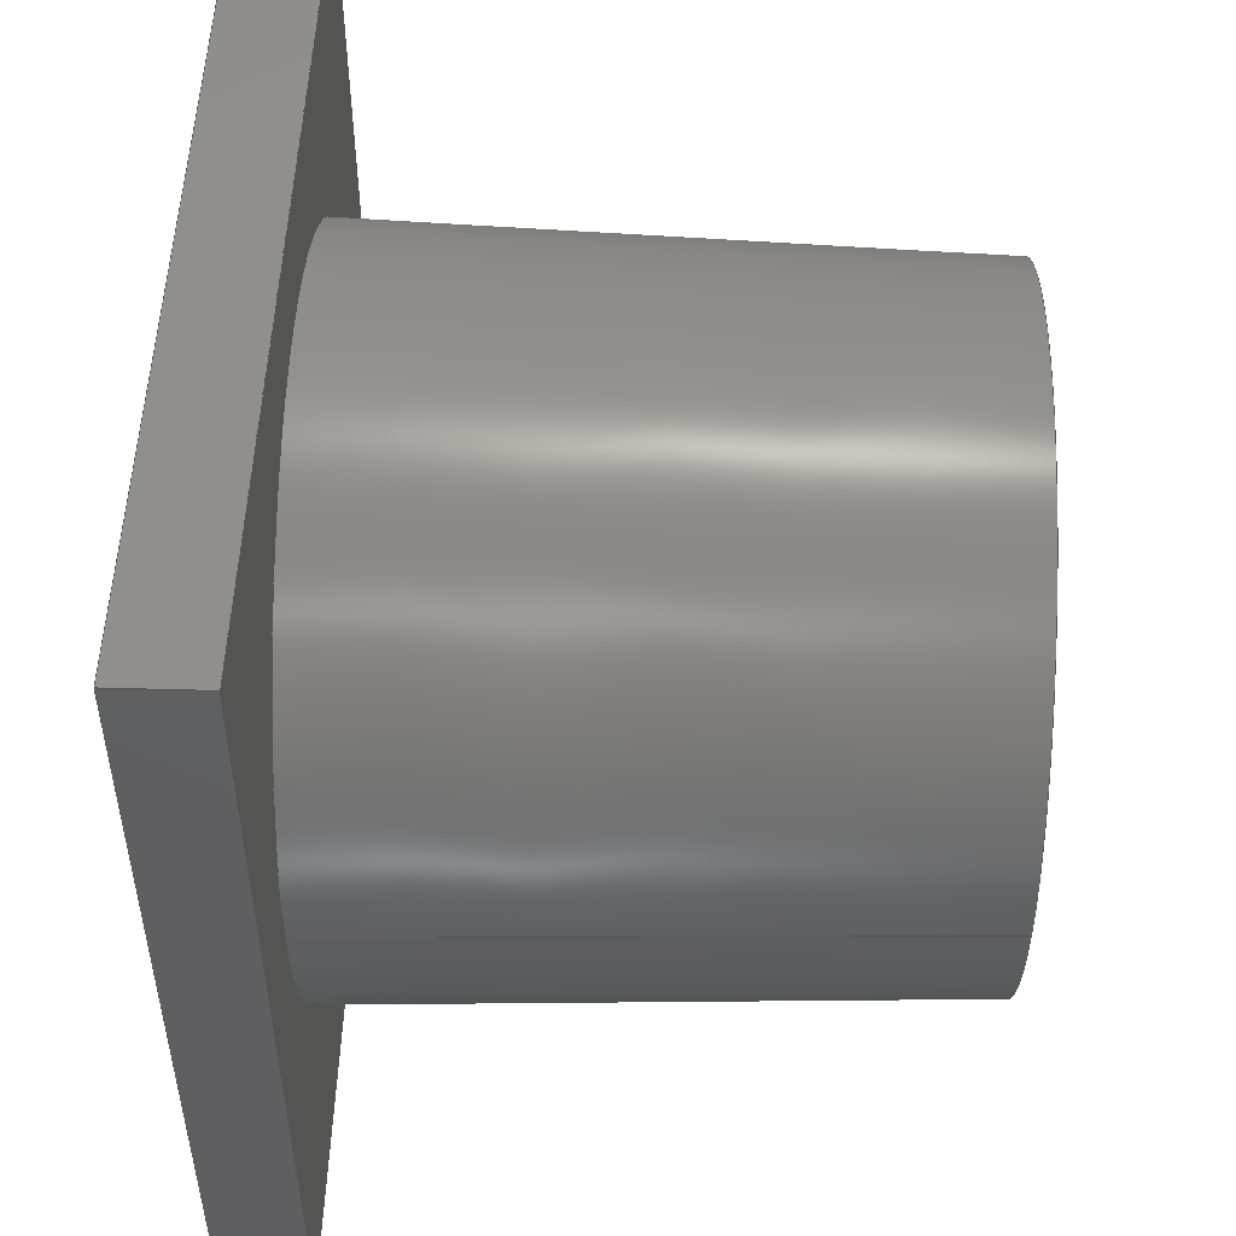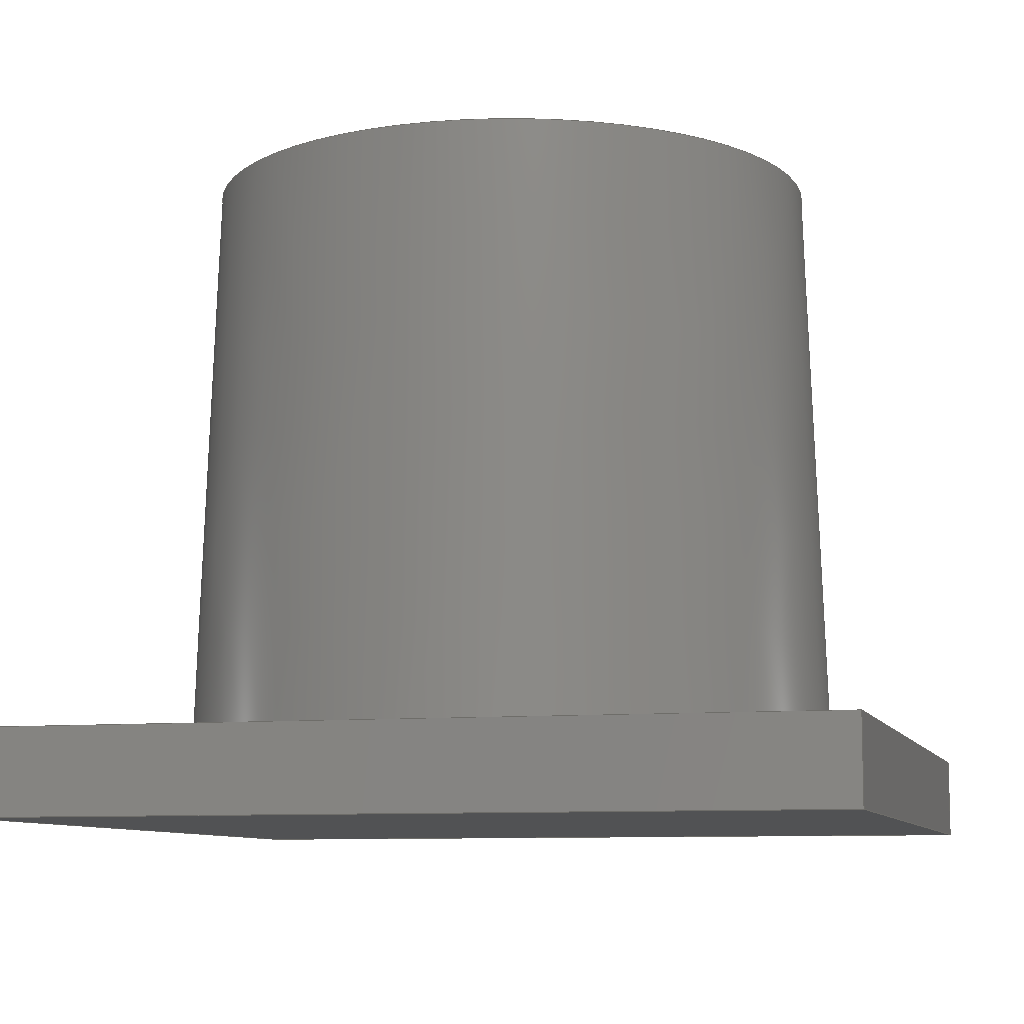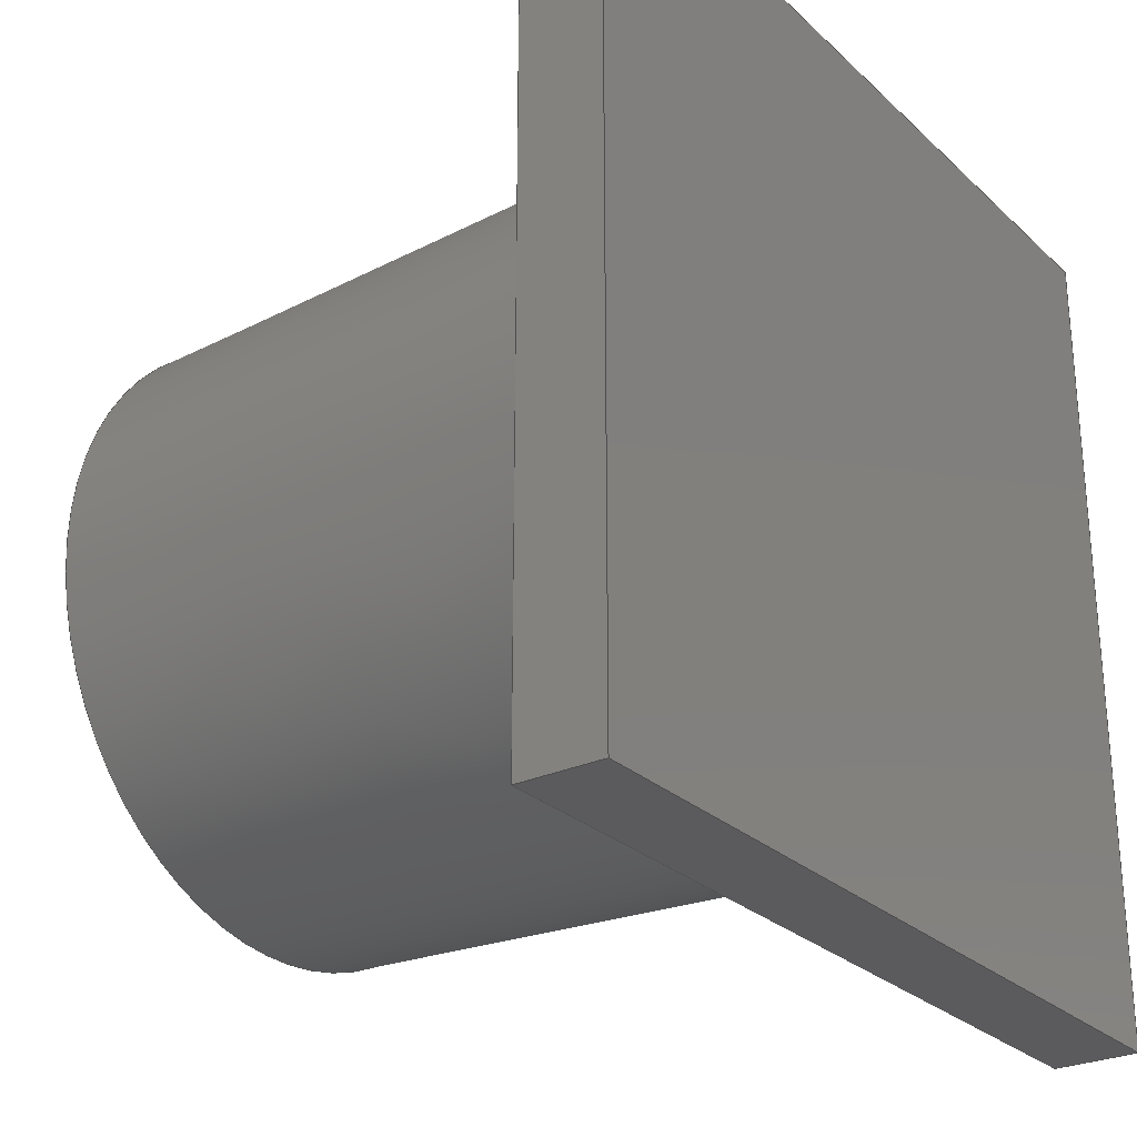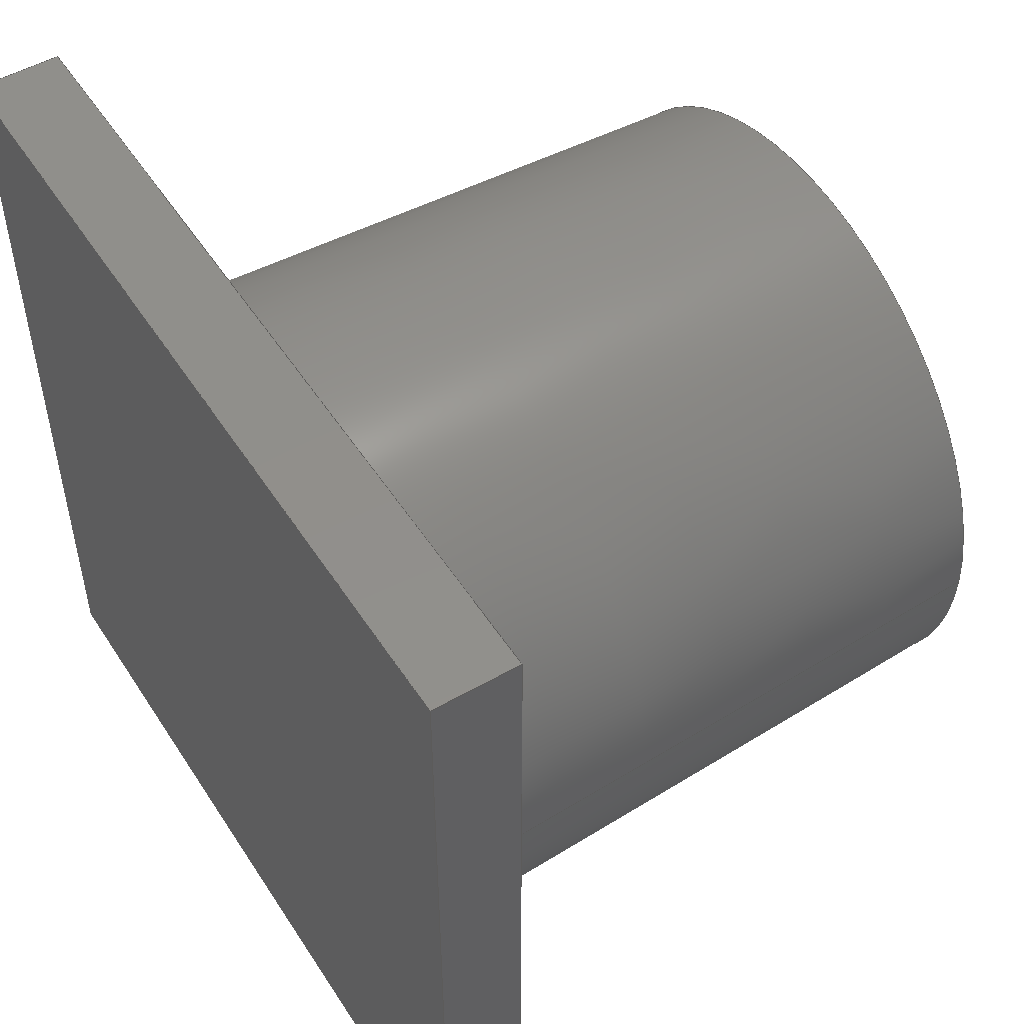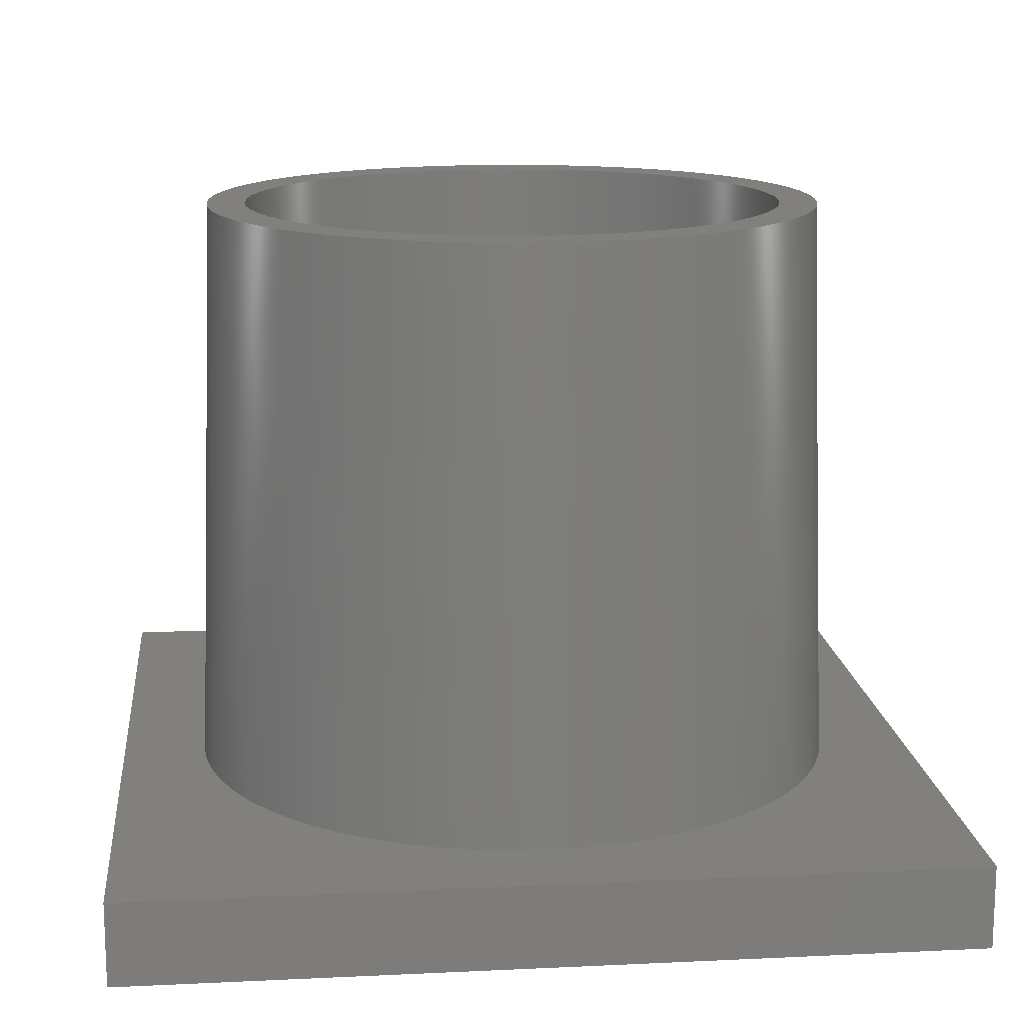
<metadata>
{"format":"step","ext":"step","renderer":"f3d","projection":"perspective","resolution":1024,"background":"white","views":[{"elev":50.3,"azim":-88.2,"up":"+Y"},{"elev":-9.0,"azim":104.9,"up":"+Z"},{"elev":-26.9,"azim":125.7,"up":"+Y"},{"elev":51.3,"azim":-121.9,"up":"+Y"},{"elev":14.4,"azim":174.1,"up":"+Z"}]}
</metadata>
<code>
ISO-10303-21;
DATA;
#1=SHAPE_REPRESENTATION_RELATIONSHIP('','',#172,#2);
#2=ADVANCED_BREP_SHAPE_REPRESENTATION('',(#170),#288);
#3=CONICAL_SURFACE('',#191,0.0375,0.03491);
#4=LINE('',#259,#16);
#5=LINE('',#262,#17);
#6=LINE('',#264,#18);
#7=LINE('',#266,#19);
#8=LINE('',#268,#20);
#9=LINE('',#270,#21);
#10=LINE('',#272,#22);
#11=LINE('',#274,#23);
#12=LINE('',#276,#24);
#13=LINE('',#278,#25);
#14=LINE('',#280,#26);
#15=LINE('',#281,#27);
#16=VECTOR('',#216,1);
#17=VECTOR('',#217,1);
#18=VECTOR('',#218,1);
#19=VECTOR('',#219,1);
#20=VECTOR('',#222,1);
#21=VECTOR('',#223,1);
#22=VECTOR('',#224,1);
#23=VECTOR('',#227,1);
#24=VECTOR('',#228,1);
#25=VECTOR('',#229,1);
#26=VECTOR('',#232,1);
#27=VECTOR('',#233,1);
#28=CYLINDRICAL_SURFACE('',#177,0.029);
#29=CYLINDRICAL_SURFACE('',#180,0.033);
#30=ORIENTED_EDGE('',*,*,#66,.F.);
#31=ORIENTED_EDGE('',*,*,#67,.T.);
#32=ORIENTED_EDGE('',*,*,#68,.F.);
#33=ORIENTED_EDGE('',*,*,#66,.T.);
#34=ORIENTED_EDGE('',*,*,#68,.T.);
#35=ORIENTED_EDGE('',*,*,#69,.T.);
#36=ORIENTED_EDGE('',*,*,#67,.F.);
#37=ORIENTED_EDGE('',*,*,#70,.T.);
#38=ORIENTED_EDGE('',*,*,#69,.F.);
#39=ORIENTED_EDGE('',*,*,#71,.T.);
#40=ORIENTED_EDGE('',*,*,#72,.F.);
#41=ORIENTED_EDGE('',*,*,#73,.F.);
#42=ORIENTED_EDGE('',*,*,#74,.T.);
#43=ORIENTED_EDGE('',*,*,#75,.F.);
#44=ORIENTED_EDGE('',*,*,#74,.F.);
#45=ORIENTED_EDGE('',*,*,#76,.T.);
#46=ORIENTED_EDGE('',*,*,#77,.T.);
#47=ORIENTED_EDGE('',*,*,#78,.F.);
#48=ORIENTED_EDGE('',*,*,#77,.F.);
#49=ORIENTED_EDGE('',*,*,#79,.T.);
#50=ORIENTED_EDGE('',*,*,#80,.T.);
#51=ORIENTED_EDGE('',*,*,#81,.T.);
#52=ORIENTED_EDGE('',*,*,#80,.F.);
#53=ORIENTED_EDGE('',*,*,#82,.F.);
#54=ORIENTED_EDGE('',*,*,#72,.T.);
#55=ORIENTED_EDGE('',*,*,#83,.T.);
#56=ORIENTED_EDGE('',*,*,#73,.T.);
#57=ORIENTED_EDGE('',*,*,#82,.T.);
#58=ORIENTED_EDGE('',*,*,#79,.F.);
#59=ORIENTED_EDGE('',*,*,#76,.F.);
#60=ORIENTED_EDGE('',*,*,#71,.F.);
#61=ORIENTED_EDGE('',*,*,#75,.T.);
#62=ORIENTED_EDGE('',*,*,#78,.T.);
#63=ORIENTED_EDGE('',*,*,#81,.F.);
#64=ORIENTED_EDGE('',*,*,#83,.F.);
#65=ORIENTED_EDGE('',*,*,#70,.F.);
#66=EDGE_CURVE('',#84,#84,#98,.T.);
#67=EDGE_CURVE('',#85,#85,#99,.T.);
#68=EDGE_CURVE('',#86,#86,#100,.T.);
#69=EDGE_CURVE('',#87,#87,#101,.T.);
#70=EDGE_CURVE('',#88,#88,#102,.T.);
#71=EDGE_CURVE('',#89,#90,#4,.T.);
#72=EDGE_CURVE('',#91,#90,#5,.T.);
#73=EDGE_CURVE('',#92,#91,#6,.T.);
#74=EDGE_CURVE('',#92,#89,#7,.T.);
#75=EDGE_CURVE('',#89,#93,#8,.T.);
#76=EDGE_CURVE('',#92,#94,#9,.T.);
#77=EDGE_CURVE('',#94,#93,#10,.T.);
#78=EDGE_CURVE('',#93,#95,#11,.T.);
#79=EDGE_CURVE('',#94,#96,#12,.T.);
#80=EDGE_CURVE('',#96,#95,#13,.T.);
#81=EDGE_CURVE('',#90,#95,#14,.T.);
#82=EDGE_CURVE('',#91,#96,#15,.T.);
#83=EDGE_CURVE('',#97,#97,#103,.T.);
#84=VERTEX_POINT('',#245);
#85=VERTEX_POINT('',#247);
#86=VERTEX_POINT('',#250);
#87=VERTEX_POINT('',#254);
#88=VERTEX_POINT('',#257);
#89=VERTEX_POINT('',#260);
#90=VERTEX_POINT('',#261);
#91=VERTEX_POINT('',#263);
#92=VERTEX_POINT('',#265);
#93=VERTEX_POINT('',#269);
#94=VERTEX_POINT('',#271);
#95=VERTEX_POINT('',#275);
#96=VERTEX_POINT('',#277);
#97=VERTEX_POINT('',#284);
#98=CIRCLE('',#175,0.029);
#99=CIRCLE('',#176,0.033);
#100=CIRCLE('',#178,0.029);
#101=CIRCLE('',#181,0.033);
#102=CIRCLE('',#183,0.0375);
#103=CIRCLE('',#189,0.03994);
#104=EDGE_LOOP('',(#30));
#105=EDGE_LOOP('',(#31));
#106=EDGE_LOOP('',(#32));
#107=EDGE_LOOP('',(#33));
#108=EDGE_LOOP('',(#34));
#109=EDGE_LOOP('',(#35));
#110=EDGE_LOOP('',(#36));
#111=EDGE_LOOP('',(#37));
#112=EDGE_LOOP('',(#38));
#113=EDGE_LOOP('',(#39,#40,#41,#42));
#114=EDGE_LOOP('',(#43,#44,#45,#46));
#115=EDGE_LOOP('',(#47,#48,#49,#50));
#116=EDGE_LOOP('',(#51,#52,#53,#54));
#117=EDGE_LOOP('',(#55));
#118=EDGE_LOOP('',(#56,#57,#58,#59));
#119=EDGE_LOOP('',(#60,#61,#62,#63));
#120=EDGE_LOOP('',(#64));
#121=EDGE_LOOP('',(#65));
#122=FACE_BOUND('',#104,.T.);
#123=FACE_BOUND('',#105,.T.);
#124=FACE_BOUND('',#106,.T.);
#125=FACE_BOUND('',#107,.T.);
#126=FACE_BOUND('',#108,.T.);
#127=FACE_BOUND('',#109,.T.);
#128=FACE_BOUND('',#110,.T.);
#129=FACE_BOUND('',#111,.T.);
#130=FACE_BOUND('',#112,.T.);
#131=FACE_BOUND('',#113,.T.);
#132=FACE_BOUND('',#114,.T.);
#133=FACE_BOUND('',#115,.T.);
#134=FACE_BOUND('',#116,.T.);
#135=FACE_BOUND('',#117,.T.);
#136=FACE_BOUND('',#118,.T.);
#137=FACE_BOUND('',#119,.T.);
#138=FACE_BOUND('',#120,.T.);
#139=FACE_BOUND('',#121,.T.);
#140=PLANE('',#174);
#141=PLANE('',#179);
#142=PLANE('',#182);
#143=PLANE('',#184);
#144=PLANE('',#185);
#145=PLANE('',#186);
#146=PLANE('',#187);
#147=PLANE('',#188);
#148=PLANE('',#190);
#149=ADVANCED_FACE('',(#122,#123),#140,.T.);
#150=ADVANCED_FACE('',(#124,#125),#28,.F.);
#151=ADVANCED_FACE('',(#126),#141,.T.);
#152=ADVANCED_FACE('',(#127,#128),#29,.F.);
#153=ADVANCED_FACE('',(#129,#130),#142,.T.);
#154=ADVANCED_FACE('',(#131),#143,.F.);
#155=ADVANCED_FACE('',(#132),#144,.T.);
#156=ADVANCED_FACE('',(#133),#145,.T.);
#157=ADVANCED_FACE('',(#134),#146,.F.);
#158=ADVANCED_FACE('',(#135,#136),#147,.F.);
#159=ADVANCED_FACE('',(#137),#148,.F.);
#160=ADVANCED_FACE('',(#138,#139),#3,.T.);
#161=CLOSED_SHELL('',(#149,#150,#151,#152,#153,#154,#155,#156,#157,#158,
#159,#160));
#162=STYLED_ITEM('',(#163),#170);
#163=PRESENTATION_STYLE_ASSIGNMENT((#164));
#164=SURFACE_STYLE_USAGE(.BOTH.,#165);
#165=SURFACE_SIDE_STYLE('',(#166));
#166=SURFACE_STYLE_FILL_AREA(#167);
#167=FILL_AREA_STYLE('',(#168));
#168=FILL_AREA_STYLE_COLOUR('',#169);
#169=COLOUR_RGB('',0.6157,0.8118,0.9294);
#170=MANIFOLD_SOLID_BREP('V0',#161);
#171=SHAPE_DEFINITION_REPRESENTATION(#293,#172);
#172=SHAPE_REPRESENTATION('V0',(#173),#288);
#173=AXIS2_PLACEMENT_3D('',#242,#192,#193);
#174=AXIS2_PLACEMENT_3D('',#243,#194,#195);
#175=AXIS2_PLACEMENT_3D('',#244,#196,#197);
#176=AXIS2_PLACEMENT_3D('',#246,#198,#199);
#177=AXIS2_PLACEMENT_3D('',#248,#200,#201);
#178=AXIS2_PLACEMENT_3D('',#249,#202,#203);
#179=AXIS2_PLACEMENT_3D('',#251,#204,#205);
#180=AXIS2_PLACEMENT_3D('',#252,#206,#207);
#181=AXIS2_PLACEMENT_3D('',#253,#208,#209);
#182=AXIS2_PLACEMENT_3D('',#255,#210,#211);
#183=AXIS2_PLACEMENT_3D('',#256,#212,#213);
#184=AXIS2_PLACEMENT_3D('',#258,#214,#215);
#185=AXIS2_PLACEMENT_3D('',#267,#220,#221);
#186=AXIS2_PLACEMENT_3D('',#273,#225,#226);
#187=AXIS2_PLACEMENT_3D('',#279,#230,#231);
#188=AXIS2_PLACEMENT_3D('',#282,#234,#235);
#189=AXIS2_PLACEMENT_3D('',#283,#236,#237);
#190=AXIS2_PLACEMENT_3D('',#285,#238,#239);
#191=AXIS2_PLACEMENT_3D('',#286,#240,#241);
#192=DIRECTION('',(0,0,1));
#193=DIRECTION('',(1,0,0));
#194=DIRECTION('',(0,0,1));
#195=DIRECTION('',(1,0,0));
#196=DIRECTION('',(0,0,1));
#197=DIRECTION('',(1,0,0));
#198=DIRECTION('',(0,0,1));
#199=DIRECTION('',(1,0,0));
#200=DIRECTION('',(0,0,1));
#201=DIRECTION('',(1,0,0));
#202=DIRECTION('',(0,0,1));
#203=DIRECTION('',(1,0,0));
#204=DIRECTION('',(0,0,1));
#205=DIRECTION('',(1,0,0));
#206=DIRECTION('',(0,0,-1));
#207=DIRECTION('',(-1,0,0));
#208=DIRECTION('',(0,0,1));
#209=DIRECTION('',(1,0,0));
#210=DIRECTION('',(0,0,1));
#211=DIRECTION('',(1,0,0));
#212=DIRECTION('',(0,0,1));
#213=DIRECTION('',(1,0,0));
#214=DIRECTION('',(-1,0,0));
#215=DIRECTION('',(0,0,1));
#216=DIRECTION('',(0,1,0));
#217=DIRECTION('',(0,0,-1));
#218=DIRECTION('',(0,1,0));
#219=DIRECTION('',(0,0,-1));
#220=DIRECTION('',(0,-1,0));
#221=DIRECTION('',(0,0,-1));
#222=DIRECTION('',(-1,0,0));
#223=DIRECTION('',(-1,0,0));
#224=DIRECTION('',(0,0,-1));
#225=DIRECTION('',(-1,0,0));
#226=DIRECTION('',(0,0,1));
#227=DIRECTION('',(0,1,0));
#228=DIRECTION('',(0,1,0));
#229=DIRECTION('',(0,0,-1));
#230=DIRECTION('',(0,-1,0));
#231=DIRECTION('',(0,0,-1));
#232=DIRECTION('',(-1,0,0));
#233=DIRECTION('',(-1,0,0));
#234=DIRECTION('',(0,0,-1));
#235=DIRECTION('',(1,0,0));
#236=DIRECTION('',(0,0,-1));
#237=DIRECTION('',(-1,0,0));
#238=DIRECTION('',(0,0,1));
#239=DIRECTION('',(1,0,0));
#240=DIRECTION('',(0,0,-1));
#241=DIRECTION('',(-1,0,0));
#242=CARTESIAN_POINT('',(0,0,0));
#243=CARTESIAN_POINT('',(0,0,0));
#244=CARTESIAN_POINT('',(0,1.776e-18,0));
#245=CARTESIAN_POINT('',(0.029,1.776e-18,0));
#246=CARTESIAN_POINT('',(0,2.021e-18,0));
#247=CARTESIAN_POINT('',(0.033,2.021e-18,0));
#248=CARTESIAN_POINT('',(0,1.776e-18,-0.02));
#249=CARTESIAN_POINT('',(0,1.776e-18,-0.02));
#250=CARTESIAN_POINT('',(0.029,1.776e-18,-0.02));
#251=CARTESIAN_POINT('',(0,0,-0.02));
#252=CARTESIAN_POINT('',(0,2.021e-18,0.05));
#253=CARTESIAN_POINT('',(0,2.021e-18,0.05));
#254=CARTESIAN_POINT('',(0.033,2.021e-18,0.05));
#255=CARTESIAN_POINT('',(0,0,0.05));
#256=CARTESIAN_POINT('',(0,2.449e-18,0.05));
#257=CARTESIAN_POINT('',(0.0375,2.449e-18,0.05));
#258=CARTESIAN_POINT('',(0.05,6.939e-18,-0.02));
#259=CARTESIAN_POINT('',(0.05,6.939e-18,-0.03));
#260=CARTESIAN_POINT('',(0.05,-0.05,-0.03));
#261=CARTESIAN_POINT('',(0.05,0.05,-0.03));
#262=CARTESIAN_POINT('',(0.05,0.05,-0.02));
#263=CARTESIAN_POINT('',(0.05,0.05,-0.02));
#264=CARTESIAN_POINT('',(0.05,6.939e-18,-0.02));
#265=CARTESIAN_POINT('',(0.05,-0.05,-0.02));
#266=CARTESIAN_POINT('',(0.05,-0.05,-0.02));
#267=CARTESIAN_POINT('',(0,-0.05,-0.02));
#268=CARTESIAN_POINT('',(0,-0.05,-0.03));
#269=CARTESIAN_POINT('',(-0.05,-0.05,-0.03));
#270=CARTESIAN_POINT('',(0,-0.05,-0.02));
#271=CARTESIAN_POINT('',(-0.05,-0.05,-0.02));
#272=CARTESIAN_POINT('',(-0.05,-0.05,-0.02));
#273=CARTESIAN_POINT('',(-0.05,6.939e-18,-0.02));
#274=CARTESIAN_POINT('',(-0.05,6.939e-18,-0.03));
#275=CARTESIAN_POINT('',(-0.05,0.05,-0.03));
#276=CARTESIAN_POINT('',(-0.05,6.939e-18,-0.02));
#277=CARTESIAN_POINT('',(-0.05,0.05,-0.02));
#278=CARTESIAN_POINT('',(-0.05,0.05,-0.02));
#279=CARTESIAN_POINT('',(0,0.05,-0.02));
#280=CARTESIAN_POINT('',(0,0.05,-0.03));
#281=CARTESIAN_POINT('',(0,0.05,-0.02));
#282=CARTESIAN_POINT('',(0,0,-0.02));
#283=CARTESIAN_POINT('',(0,2.449e-18,-0.02));
#284=CARTESIAN_POINT('',(-0.03994,2.449e-18,-0.02));
#285=CARTESIAN_POINT('',(0,0,-0.03));
#286=CARTESIAN_POINT('',(0,2.449e-18,0.05));
#287=MECHANICAL_DESIGN_GEOMETRIC_PRESENTATION_REPRESENTATION('',(#162),
#288);
#288=(
GEOMETRIC_REPRESENTATION_CONTEXT(3)
GLOBAL_UNCERTAINTY_ASSIGNED_CONTEXT((#289))
GLOBAL_UNIT_ASSIGNED_CONTEXT((#292,#291,#290))
REPRESENTATION_CONTEXT('V0','TOP_LEVEL_ASSEMBLY_PART')
);
#289=UNCERTAINTY_MEASURE_WITH_UNIT(LENGTH_MEASURE(5e-06),#292,
'DISTANCE_ACCURACY_VALUE','Maximum Tolerance applied to model');
#290=(
NAMED_UNIT(*)
SI_UNIT($,.STERADIAN.)
SOLID_ANGLE_UNIT()
);
#291=(
NAMED_UNIT(*)
PLANE_ANGLE_UNIT()
SI_UNIT($,.RADIAN.)
);
#292=(
LENGTH_UNIT()
NAMED_UNIT(*)
SI_UNIT($,.METRE.)
);
#293=PRODUCT_DEFINITION_SHAPE('','',#294);
#294=PRODUCT_DEFINITION('','',#296,#295);
#295=PRODUCT_DEFINITION_CONTEXT('',#302,'design');
#296=PRODUCT_DEFINITION_FORMATION_WITH_SPECIFIED_SOURCE('','',#298,
 .NOT_KNOWN.);
#297=PRODUCT_RELATED_PRODUCT_CATEGORY('','',(#298));
#298=PRODUCT('V0','V0','V0',(#300));
#299=PRODUCT_CATEGORY('','');
#300=PRODUCT_CONTEXT('',#302,'mechanical');
#301=APPLICATION_PROTOCOL_DEFINITION('international standard',
'ap242_managed_model_based_3d_engineering',2011,#302);
#302=APPLICATION_CONTEXT('managed model based 3d engineering');
ENDSEC;
END-ISO-10303-21;

</code>
